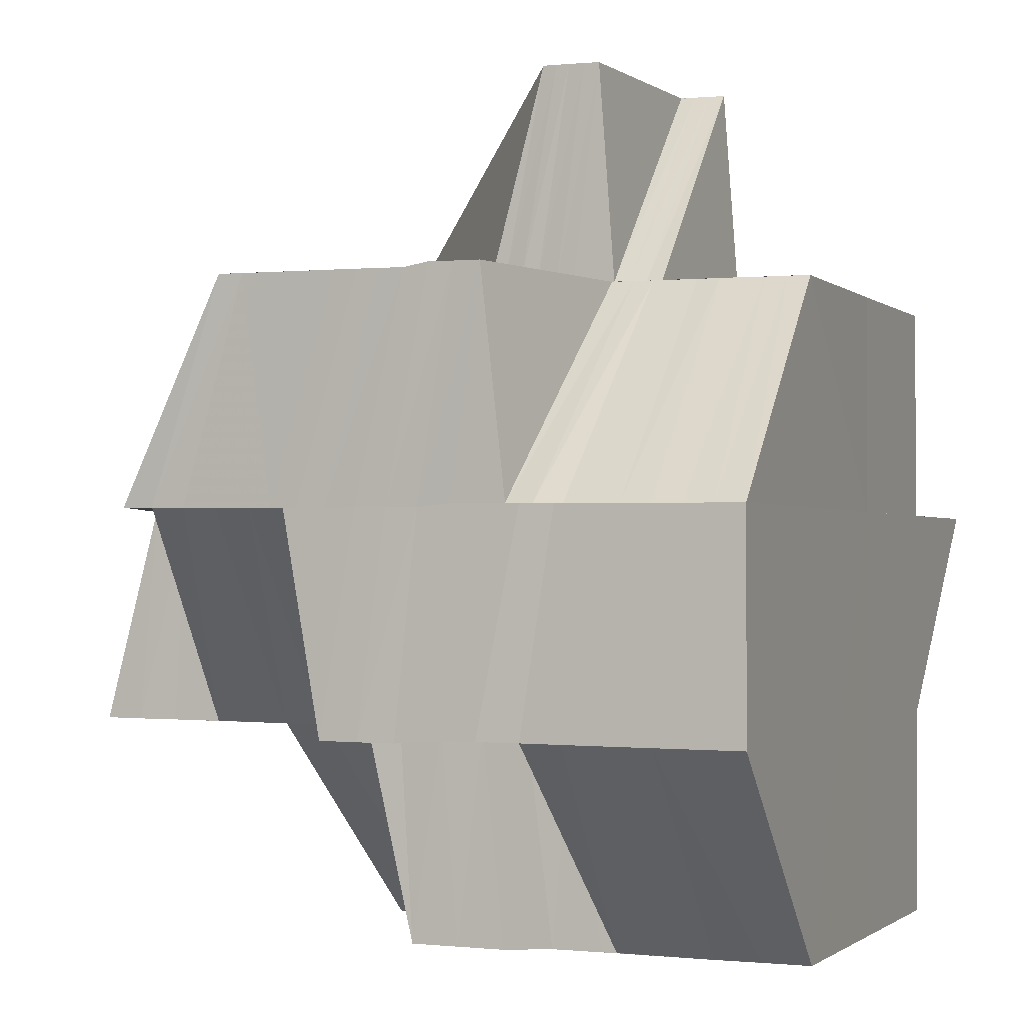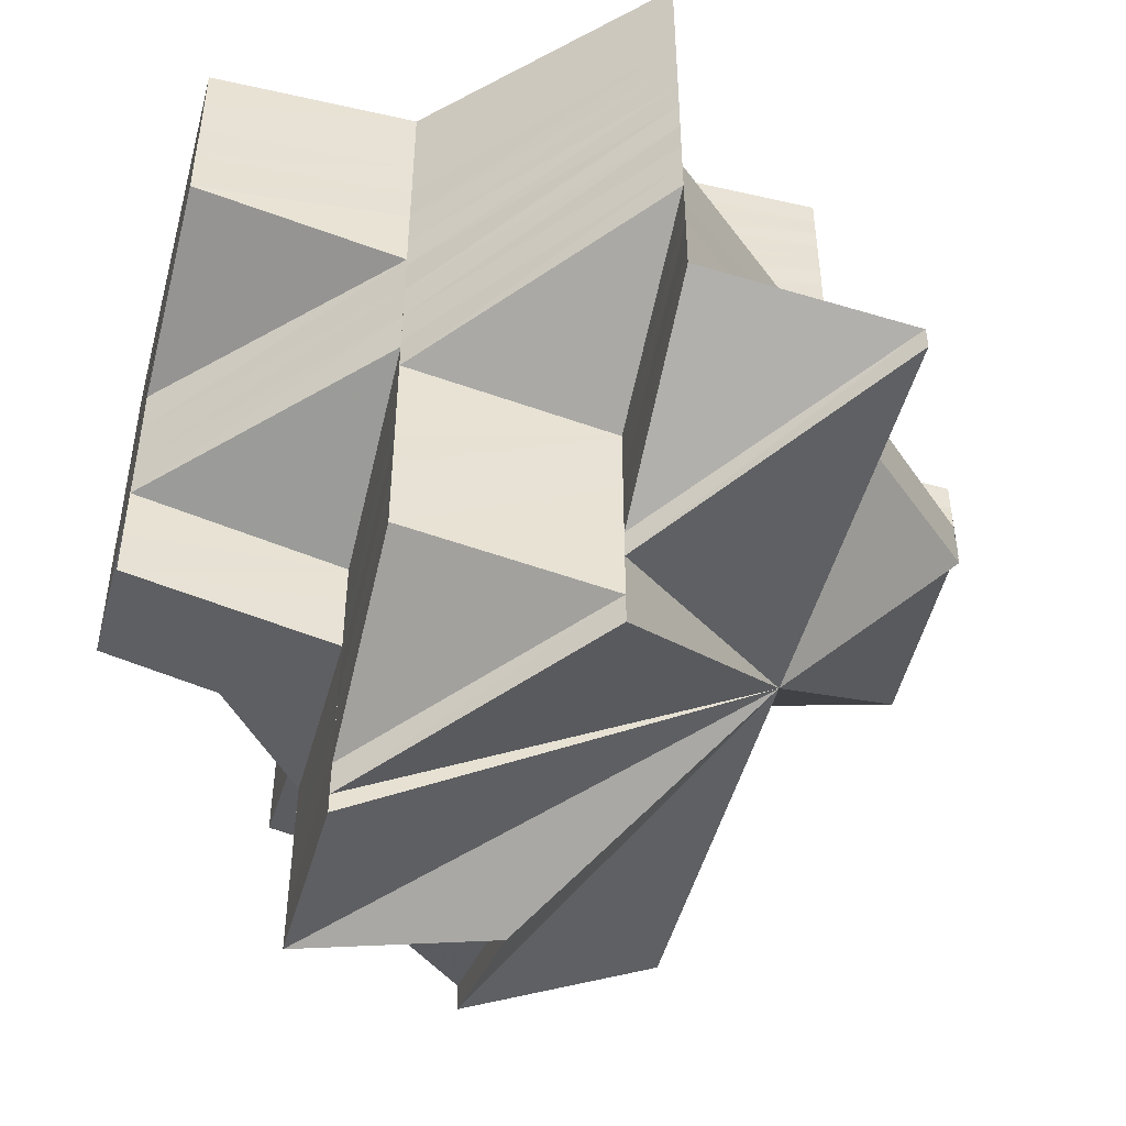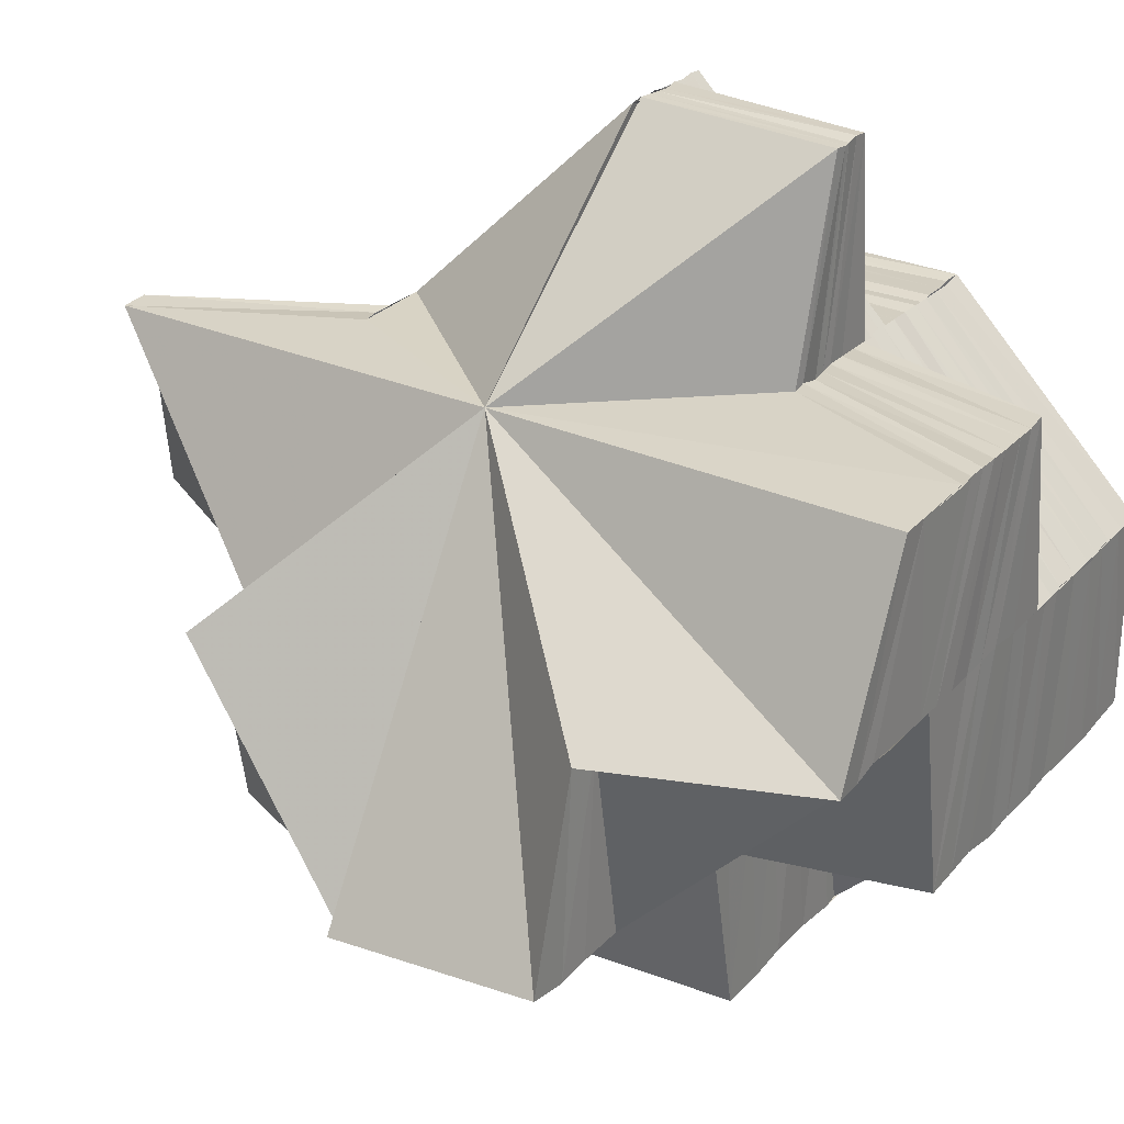
<metadata>
{"format":"obj","ext":"obj","renderer":"f3d","projection":"perspective","resolution":1024,"background":"white","views":[{"elev":-1.3,"azim":-68.2,"up":"+Y"},{"elev":-48.2,"azim":75.5,"up":"+Z"},{"elev":28.5,"azim":-146.4,"up":"+Y"}]}
</metadata>
<code>
o 5030
v 2161 1890 6.399
v 2161 1890 6.401
v 2161 1890 6.4
v 2161 1890 6.402
v 2161 1890 6.4
v 2161 1890 6.403
v 2161 1890 6.404
v 2161 1890 6.402
v 2161 1890 6.404
v 2161 1890 6.403
v 2161 1890 6.405
v 2161 1890 6.404
v 2161 1890 6.405
v 2161 1890 6.407
v 2161 1890 6.407
v 2161 1890 6.409
v 2161 1890 6.41
v 2161 1890 6.409
v 2161 1890 6.411
v 2161 1890 6.413
v 2161 1890 6.412
v 2161 1890 6.411
v 2161 1890 6.412
v 2161 1890 6.414
v 2161 1890 6.413
v 2161 1890 6.414
v 2161 1890 6.416
v 2161 1890 6.416
v 2161 1890 6.414
v 2161 1890 6.418
v 2161 1890 6.418
v 2161 1890 6.416
v 2161 1890 6.418
v 2161 1890 6.415
v 2161 1890 6.418
v 2161 1890 6.42
v 2161 1890 6.42
v 2161 1890 6.421
v 2161 1890 6.421
v 2161 1890 6.422
v 2161 1890 6.423
v 2161 1890 6.423
v 2161 1890 6.425
v 2161 1890 6.425
v 2161 1890 6.423
v 2161 1890 6.424
v 2161 1890 6.425
v 2161 1890 6.426
v 2161 1890 6.428
v 2161 1890 6.428
v 2161 1890 6.43
v 2161 1890 6.43
v 2161 1890 6.433
v 2161 1890 6.433
v 2161 1890 6.435
v 2161 1890 6.435
v 2161 1890 6.435
v 2161 1890 6.435
v 2161 1890 6.435
v 2161 1890 6.433
v 2161 1890 6.435
v 2161 1890 6.433
v 2161 1890 6.433
v 2161 1890 6.435
v 2161 1890 6.431
v 2161 1890 6.43
v 2161 1890 6.433
v 2161 1890 6.428
v 2161 1890 6.428
v 2161 1890 6.431
v 2161 1890 6.426
v 2161 1890 6.425
v 2161 1890 6.428
v 2161 1890 6.433
v 2161 1890 6.435
v 2161 1890 6.435
v 2161 1890 6.433
v 2161 1890 6.431
v 2161 1890 6.435
v 2161 1890 6.434
v 2161 1890 6.431
v 2161 1890 6.432
v 2161 1890 6.434
v 2161 1890 6.428
v 2161 1890 6.434
v 2161 1890 6.435
v 2161 1890 6.433
v 2161 1890 6.432
v 2161 1890 6.429
v 2161 1890 6.426
v 2161 1890 6.43
v 2161 1890 6.431
v 2161 1890 6.43
v 2161 1890 6.427
v 2161 1890 6.429
v 2161 1890 6.426
v 2161 1890 6.43
v 2161 1890 6.429
v 2161 1890 6.425
v 2161 1890 6.427
v 2161 1890 6.424
v 2161 1890 6.429
v 2161 1890 6.427
v 2161 1890 6.423
v 2161 1890 6.425
v 2161 1890 6.423
v 2161 1890 6.421
v 2161 1890 6.422
v 2161 1890 6.418
v 2161 1890 6.42
v 2161 1890 6.416
v 2161 1890 6.418
v 2161 1890 6.414
v 2161 1890 6.415
v 2161 1890 6.413
v 2161 1890 6.411
v 2161 1890 6.414
v 2161 1890 6.412
v 2161 1890 6.412
v 2161 1890 6.409
v 2161 1890 6.413
v 2161 1890 6.41
v 2161 1890 6.411
v 2161 1890 6.407
v 2161 1890 6.41
v 2161 1890 6.411
v 2161 1890 6.414
v 2161 1890 6.416
v 2161 1890 6.411
v 2161 1890 6.41
v 2161 1890 6.419
v 2161 1890 6.414
v 2161 1890 6.419
v 2161 1890 6.421
v 2161 1890 6.413
v 2161 1890 6.408
v 2161 1890 6.411
v 2161 1890 6.406
v 2161 1890 6.416
v 2161 1890 6.418
v 2161 1890 6.415
v 2161 1890 6.419
v 2161 1890 6.414
v 2161 1890 6.414
v 2161 1890 6.41
v 2161 1890 6.414
v 2161 1890 6.408
v 2161 1890 6.418
v 2161 1890 6.413
v 2161 1890 6.416
v 2161 1890 6.411
v 2161 1890 6.415
v 2161 1890 6.41
v 2161 1890 6.406
v 2161 1890 6.404
v 2161 1890 6.41
v 2161 1890 6.411
v 2161 1890 6.402
v 2161 1890 6.4
v 2161 1890 6.402
v 2161 1890 6.403
v 2161 1890 6.4
v 2161 1890 6.413
v 2161 1890 6.408
v 2161 1890 6.414
v 2161 1890 6.41
v 2161 1890 6.399
v 2161 1890 6.411
v 2161 1890 6.424
v 2161 1890 6.423
v 2161 1890 6.403
v 2161 1890 6.4
v 2161 1890 6.405
v 2161 1890 6.404
v 2161 1890 6.408
v 2161 1890 6.406
v 2161 1890 6.406
v 2161 1890 6.402
v 2161 1890 6.4
v 2161 1890 6.402
v 2161 1890 6.403
v 2161 1890 6.404
v 2161 1890 6.404
v 2161 1890 6.406
v 2161 1890 6.404
v 2161 1890 6.408
v 2161 1890 6.408
v 2161 1890 6.41
v 2161 1890 6.408
v 2161 1890 6.411
v 2161 1890 6.41
v 2161 1890 6.413
v 2161 1890 6.411
v 2161 1890 6.414
v 2161 1890 6.413
v 2161 1890 6.412
v 2161 1890 6.411
v 2161 1890 6.414
v 2161 1890 6.417
v 2161 1890 6.413
v 2161 1890 6.416
v 2161 1890 6.418
v 2161 1890 6.417
v 2161 1890 6.421
v 2161 1890 6.42
v 2161 1890 6.418
v 2161 1890 6.422
v 2161 1890 6.415
v 2161 1890 6.419
v 2161 1890 6.419
v 2161 1890 6.422
v 2161 1890 6.416
v 2161 1890 6.42
v 2161 1890 6.42
v 2161 1890 6.423
v 2161 1890 6.418
v 2161 1890 6.421
v 2161 1890 6.421
v 2161 1890 6.424
v 2161 1890 6.419
v 2161 1890 6.422
v 2161 1890 6.416
v 2161 1890 6.418
v 2161 1890 6.421
v 2161 1890 6.424
v 2161 1890 6.42
v 2161 1890 6.418
v 2161 1890 6.422
v 2161 1890 6.415
v 2161 1890 6.418
v 2161 1890 6.42
v 2161 1890 6.42
v 2161 1890 6.422
v 2161 1890 6.422
v 2161 1890 6.424
v 2161 1890 6.425
v 2161 1890 6.422
v 2161 1890 6.422
v 2161 1890 6.424
v 2161 1890 6.423
v 2161 1890 6.424
v 2161 1890 6.426
v 2161 1890 6.425
v 2161 1890 6.425
v 2161 1890 6.423
v 2161 1890 6.424
v 2161 1890 6.426
v 2161 1890 6.425
v 2161 1890 6.427
v 2161 1890 6.427
v 2161 1890 6.426
v 2161 1890 6.429
v 2161 1890 6.428
v 2161 1890 6.429
v 2161 1890 6.43
v 2161 1890 6.431
v 2161 1890 6.431
v 2161 1890 6.432
v 2161 1890 6.433
v 2161 1890 6.435
v 2161 1890 6.434
v 2161 1890 6.435
v 2161 1890 6.435
v 2161 1890 6.435
v 2161 1890 6.434
v 2161 1890 6.435
v 2161 1890 6.434
v 2161 1890 6.435
v 2161 1890 6.435
v 2161 1890 6.434
v 2161 1890 6.435
v 2161 1890 6.434
v 2161 1890 6.434
v 2161 1890 6.433
v 2161 1890 6.434
v 2161 1890 6.434
v 2161 1890 6.434
v 2161 1890 6.435
v 2161 1890 6.433
v 2161 1890 6.434
v 2161 1890 6.432
v 2161 1890 6.435
v 2161 1890 6.435
v 2161 1890 6.433
v 2161 1890 6.43
v 2161 1890 6.433
v 2161 1890 6.431
v 2161 1890 6.429
v 2161 1890 6.432
v 2161 1890 6.43
v 2161 1890 6.427
v 2161 1890 6.431
v 2161 1890 6.429
v 2161 1890 6.425
v 2161 1890 6.43
v 2161 1890 6.427
v 2161 1890 6.424
v 2161 1890 6.429
v 2161 1890 6.426
v 2161 1890 6.422
v 2161 1890 6.428
v 2161 1890 6.425
v 2161 1890 6.421
v 2161 1890 6.427
v 2161 1890 6.425
v 2161 1890 6.427
v 2161 1890 6.424
v 2161 1890 6.422
v 2161 1890 6.419
v 2161 1890 6.421
v 2161 1890 6.419
v 2161 1890 6.418
v 2161 1890 6.421
v 2161 1890 6.425
v 2161 1890 6.416
v 2161 1890 6.428
v 2161 1890 6.426
v 2161 1890 6.42
v 2161 1890 6.415
v 2161 1890 6.429
v 2161 1890 6.427
v 2161 1890 6.419
v 2161 1890 6.414
v 2161 1890 6.418
v 2161 1890 6.412
v 2161 1890 6.418
v 2161 1890 6.414
v 2161 1890 6.43
v 2161 1890 6.429
v 2161 1890 6.431
v 2161 1890 6.43
v 2161 1890 6.432
v 2161 1890 6.431
v 2161 1890 6.433
v 2161 1890 6.433
v 2161 1890 6.433
v 2161 1890 6.432
v 2161 1890 6.432
v 2161 1890 6.431
v 2161 1890 6.43
v 2161 1890 6.431
v 2161 1890 6.429
v 2161 1890 6.43
v 2161 1890 6.428
v 2161 1890 6.429
v 2161 1890 6.427
v 2161 1890 6.428
v 2161 1890 6.426
v 2161 1890 6.428
v 2161 1890 6.425
v 2161 1890 6.428
v 2161 1890 6.429
v 2161 1890 6.427
v 2161 1890 6.428
v 2161 1890 6.427
v 2161 1890 6.427
v 2161 1890 6.424
v 2161 1890 6.426
v 2161 1890 6.426
v 2161 1890 6.423
v 2161 1890 6.427
v 2161 1890 6.426
v 2161 1890 6.427
v 2161 1890 6.425
v 2161 1890 6.426
v 2161 1890 6.426
v 2161 1890 6.426
v 2161 1890 6.427
v 2161 1890 6.427
v 2161 1890 6.427
v 2161 1890 6.426
v 2161 1890 6.423
v 2161 1890 6.427
v 2161 1890 6.427
v 2161 1890 6.428
v 2161 1890 6.428
v 2161 1890 6.428
v 2161 1890 6.428
v 2161 1890 6.428
v 2161 1890 6.423
v 2161 1890 6.422
v 2161 1890 6.425
v 2161 1890 6.422
v 2161 1890 6.424
v 2161 1890 6.421
v 2161 1890 6.423
v 2161 1890 6.42
v 2161 1890 6.423
v 2161 1890 6.423
v 2161 1890 6.411
v 2161 1890 6.399
v 2161 1890 6.4
v 2161 1890 6.403
v 2161 1890 6.411
v 2161 1890 6.407
v 2161 1890 6.411
v 2161 1890 6.416
v 2161 1890 6.411
v 2161 1890 6.417
v 2161 1890 6.411
v 2161 1890 6.407
v 2161 1890 6.418
v 2161 1890 6.412
v 2161 1890 6.411
v 2161 1890 6.416
v 2161 1890 6.42
v 2161 1890 6.423
v 2161 1890 6.42
v 2161 1890 6.421
v 2161 1890 6.424
v 2161 1890 6.411
v 2161 1890 6.407
v 2161 1890 6.403
v 2161 1890 6.412
v 2161 1890 6.408
v 2161 1890 6.422
v 2161 1890 6.423
v 2161 1890 6.422
v 2161 1890 6.424
v 2161 1890 6.423
v 2161 1890 6.425
v 2161 1890 6.424
v 2161 1890 6.425
v 2161 1890 6.424
v 2161 1890 6.424
v 2161 1890 6.425
v 2161 1890 6.425
v 2161 1890 6.423
v 2161 1890 6.423
v 2161 1890 6.424
v 2161 1890 6.425
v 2161 1890 6.425
v 2161 1890 6.426
v 2161 1890 6.403
v 2161 1890 6.404
v 2161 1890 6.407
v 2161 1890 6.408
v 2161 1890 6.407
v 2161 1890 6.407
v 2161 1890 6.408
v 2161 1890 6.411
v 2161 1890 6.421
v 2161 1890 6.423
v 2161 1890 6.423
v 2161 1890 6.417
v 2161 1890 6.418
v 2161 1890 6.422
v 2161 1890 6.424
v 2161 1890 6.419
v 2161 1890 6.422
v 2161 1890 6.425
v 2161 1890 6.42
v 2161 1890 6.423
v 2161 1890 6.425
v 2161 1890 6.421
v 2161 1890 6.424
v 2161 1890 6.426
v 2161 1890 6.422
v 2161 1890 6.425
v 2161 1890 6.424
v 2161 1890 6.426
v 2161 1890 6.411
v 2161 1890 6.412
v 2161 1890 6.407
v 2161 1890 6.414
v 2161 1890 6.408
v 2161 1890 6.425
v 2161 1890 6.426
v 2161 1890 6.426
v 2161 1890 6.413
v 2161 1890 6.415
v 2161 1890 6.416
v 2161 1890 6.414
v 2161 1890 6.416
v 2161 1890 6.418
v 2161 1890 6.416
v 2161 1890 6.418
v 2161 1890 6.418
v 2161 1890 6.42
v 2161 1890 6.421
v 2161 1890 6.42
v 2161 1890 6.422
v 2161 1890 6.423
v 2161 1890 6.422
v 2161 1890 6.423
v 2161 1890 6.425
v 2161 1890 6.424
v 2161 1890 6.425
v 2161 1890 6.421
v 2161 1890 6.418
v 2161 1890 6.422
v 2161 1890 6.424
v 2161 1890 6.42
v 2161 1890 6.422
v 2161 1890 6.425
v 2161 1890 6.426
v 2161 1890 6.422
v 2161 1890 6.424
v 2161 1890 6.427
v 2161 1890 6.425
v 2161 1890 6.427
v 2161 1890 6.426
v 2161 1890 6.426
v 2161 1890 6.428
v 2161 1890 6.427
v 2161 1890 6.429
v 2161 1890 6.429
v 2161 1890 6.43
v 2161 1890 6.43
v 2161 1890 6.431
v 2161 1890 6.431
v 2161 1890 6.432
v 2161 1890 6.433
v 2161 1890 6.433
v 2161 1890 6.434
v 2161 1890 6.435
v 2161 1890 6.428
v 2161 1890 6.429
v 2161 1890 6.428
v 2161 1890 6.428
v 2161 1890 6.429
v 2161 1890 6.429
v 2161 1890 6.43
v 2161 1890 6.429
v 2161 1890 6.43
v 2161 1890 6.43
v 2161 1890 6.431
v 2161 1890 6.431
v 2161 1890 6.432
v 2161 1890 6.432
v 2161 1890 6.433
v 2161 1890 6.433
v 2161 1890 6.433
v 2161 1890 6.434
v 2161 1890 6.434
v 2161 1890 6.435
f 1 2 3
f 2 4 5
f 6 7 4
f 2 6 8
f 8 9 10
f 6 11 12
f 11 13 12
f 11 14 13
f 14 15 13
f 14 16 15
f 16 17 15
f 18 19 17
f 19 20 21
f 22 21 17
f 23 24 22
f 25 26 21
f 25 27 26
f 27 28 29
f 30 31 28
f 27 30 32
f 32 33 34
f 35 36 33
f 30 37 35
f 37 38 31
f 39 40 36
f 37 41 39
f 41 42 38
f 43 44 42
f 41 43 45
f 45 46 40
f 47 48 46
f 43 49 47
f 49 50 47
f 49 51 50
f 51 52 50
f 51 53 52
f 53 54 52
f 53 55 54
f 56 57 54
f 56 57 58
f 57 59 58
f 57 59 60
f 61 56 58
f 61 56 62
f 63 61 62
f 64 61 58
f 65 63 66
f 67 62 66
f 68 65 69
f 70 66 69
f 71 68 72
f 73 69 72
f 74 75 67
f 64 76 77
f 74 77 78
f 79 64 74
f 80 79 74
f 79 64 58
f 81 74 70
f 82 80 81
f 83 74 81
f 81 78 84
f 85 86 83
f 87 85 88
f 88 81 89
f 89 84 90
f 89 81 73
f 91 82 89
f 92 87 93
f 93 89 94
f 95 91 94
f 94 89 96
f 97 92 98
f 98 94 99
f 100 95 99
f 94 96 101
f 102 97 103
f 103 99 104
f 105 100 104
f 101 96 106
f 96 72 106
f 101 106 107
f 108 101 107
f 108 107 109
f 110 108 109
f 110 109 111
f 112 110 111
f 112 111 113
f 113 111 25
f 114 112 113
f 113 115 116
f 114 117 118
f 119 116 120
f 121 114 119
f 121 119 122
f 123 121 122
f 123 122 124
f 125 126 124
f 127 128 123
f 127 129 130
f 131 128 132
f 133 134 128
f 135 130 136
f 137 136 138
f 139 140 135
f 141 139 137
f 140 142 143
f 144 141 145
f 146 145 147
f 148 143 149
f 150 149 151
f 152 151 153
f 145 154 155
f 156 157 154
f 155 158 159
f 155 138 160
f 161 155 162
f 157 163 164
f 163 165 166
f 162 167 168
f 169 170 168
f 171 172 168
f 166 124 173
f 164 173 174
f 175 125 173
f 176 175 174
f 177 174 178
f 179 180 181
f 180 182 183
f 12 184 183
f 185 184 186
f 184 187 188
f 184 188 189
f 187 190 188
f 187 191 190
f 191 192 190
f 191 193 192
f 193 194 192
f 193 195 194
f 189 188 196
f 189 196 197
f 188 198 196
f 196 198 199
f 200 201 194
f 198 202 203
f 199 204 205
f 206 207 204
f 198 208 206
f 208 209 202
f 210 211 207
f 208 212 210
f 212 213 209
f 214 215 211
f 212 216 214
f 216 217 213
f 218 219 215
f 216 220 218
f 220 221 217
f 222 220 216
f 194 222 216
f 201 223 220
f 224 225 221
f 223 226 224
f 227 224 220
f 220 224 228
f 229 230 227
f 230 231 232
f 232 233 224
f 226 234 233
f 224 233 235
f 233 236 235
f 231 237 238
f 238 239 233
f 234 240 239
f 241 236 242
f 240 243 244
f 245 244 239
f 237 246 245
f 246 247 248
f 248 249 244
f 248 250 249
f 251 250 248
f 250 252 249
f 251 253 250
f 250 254 252
f 253 254 250
f 254 255 252
f 253 256 254
f 254 257 255
f 256 257 254
f 257 258 255
f 256 259 257
f 257 60 258
f 259 60 257
f 259 260 60
f 60 261 258
f 60 262 261
f 59 263 261
f 59 263 58
f 263 264 58
f 263 264 265
f 264 266 58
f 264 266 267
f 266 268 58
f 268 86 58
f 266 269 270
f 268 271 272
f 273 272 274
f 275 268 276
f 277 278 273
f 277 270 279
f 276 280 281
f 282 283 280
f 284 281 285
f 286 275 284
f 287 285 288
f 289 286 287
f 290 288 291
f 292 289 290
f 293 291 294
f 295 292 293
f 296 294 297
f 298 295 296
f 299 297 300
f 301 298 299
f 302 300 303
f 304 301 305
f 306 305 307
f 308 307 309
f 310 308 148
f 308 311 312
f 307 313 311
f 307 314 313
f 310 312 315
f 316 317 314
f 318 310 150
f 318 315 319
f 320 321 317
f 322 318 152
f 322 319 323
f 324 323 325
f 326 322 327
f 328 329 321
f 330 331 329
f 332 333 331
f 334 274 333
f 335 277 334
f 336 335 332
f 337 336 330
f 335 279 338
f 336 338 339
f 337 339 340
f 341 337 328
f 341 340 342
f 343 341 320
f 343 342 344
f 345 344 346
f 345 343 316
f 347 345 306
f 347 306 348
f 349 347 348
f 349 348 350
f 351 352 349
f 353 354 350
f 355 351 356
f 356 350 357
f 358 353 357
f 359 357 360
f 361 355 362
f 363 362 364
f 365 363 366
f 367 368 363
f 368 369 370
f 364 371 372
f 373 374 371
f 368 375 373
f 375 376 369
f 375 377 376
f 378 379 374
f 364 380 381
f 382 364 381
f 382 381 383
f 384 382 383
f 384 383 385
f 386 384 385
f 386 385 387
f 388 386 387
f 389 387 390
f 391 392 390
f 392 393 394
f 393 395 394
f 395 396 394
f 387 397 394
f 397 398 394
f 397 399 398
f 400 401 394
f 399 402 403
f 399 403 404
f 197 405 394
f 405 406 394
f 405 199 406
f 406 407 394
f 408 409 407
f 407 410 411
f 412 413 411
f 414 415 412
f 409 416 417
f 416 418 419
f 418 420 421
f 420 422 423
f 417 424 425
f 419 426 424
f 421 427 426
f 428 429 425
f 429 430 424
f 430 431 426
f 431 432 427
f 432 433 427
f 434 435 436
f 435 437 438
f 439 440 441
f 442 443 444
f 445 446 442
f 447 448 443
f 446 449 447
f 450 451 448
f 449 452 450
f 453 454 451
f 452 455 453
f 456 457 454
f 455 458 456
f 228 459 456
f 458 460 459
f 460 461 459
f 462 463 464
f 463 465 466
f 467 468 469
f 470 471 472
f 473 474 471
f 471 475 476
f 474 477 478
f 478 479 475
f 477 480 481
f 481 482 479
f 480 483 484
f 484 485 482
f 483 486 487
f 487 488 485
f 489 490 128
f 134 491 490
f 491 492 493
f 494 493 490
f 495 496 494
f 492 105 497
f 498 497 493
f 496 499 498
f 500 104 497
f 499 102 500
f 236 501 502
f 236 503 501
f 503 504 501
f 503 505 504
f 505 506 504
f 505 507 506
f 507 508 506
f 507 509 508
f 509 510 508
f 509 511 510
f 511 512 510
f 511 513 512
f 513 514 512
f 513 515 514
f 515 265 514
f 515 516 265
f 517 518 519
f 520 521 522
f 521 523 524
f 521 525 523
f 525 526 523
f 525 527 526
f 527 528 526
f 527 529 528
f 529 530 528
f 529 531 530
f 531 532 530
f 531 533 532
f 533 534 532
f 533 535 534
f 535 267 534
f 535 536 267

</code>
